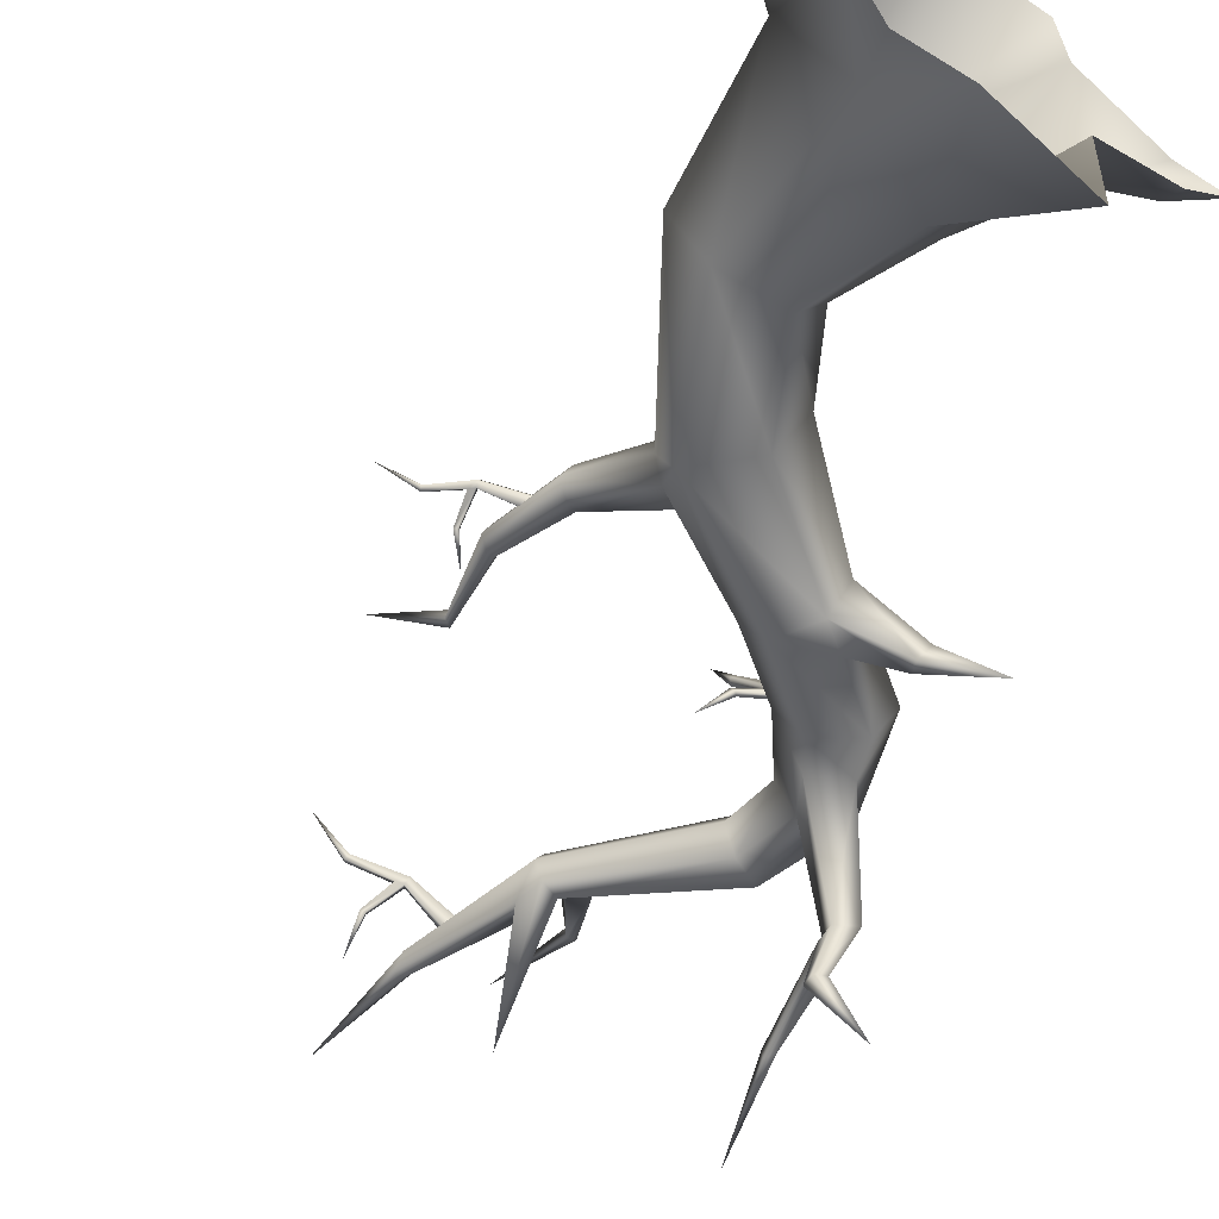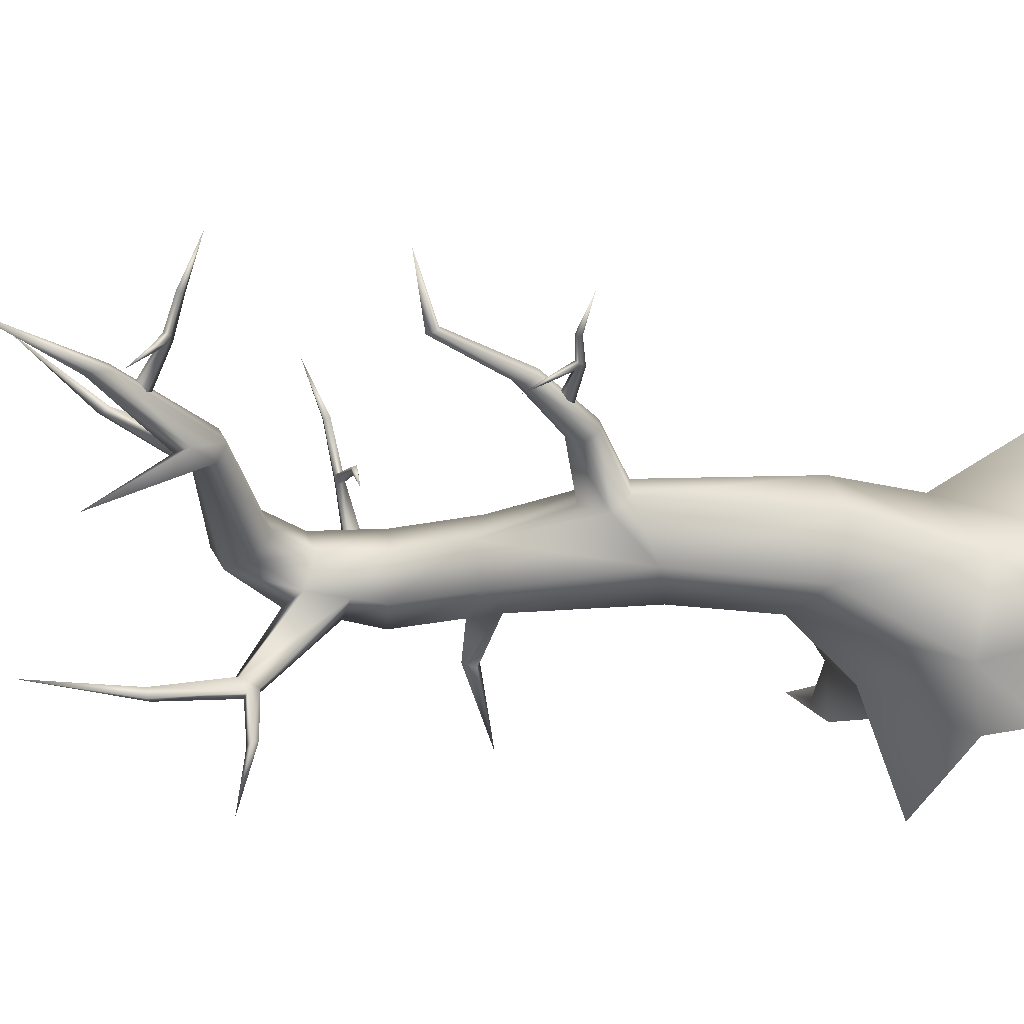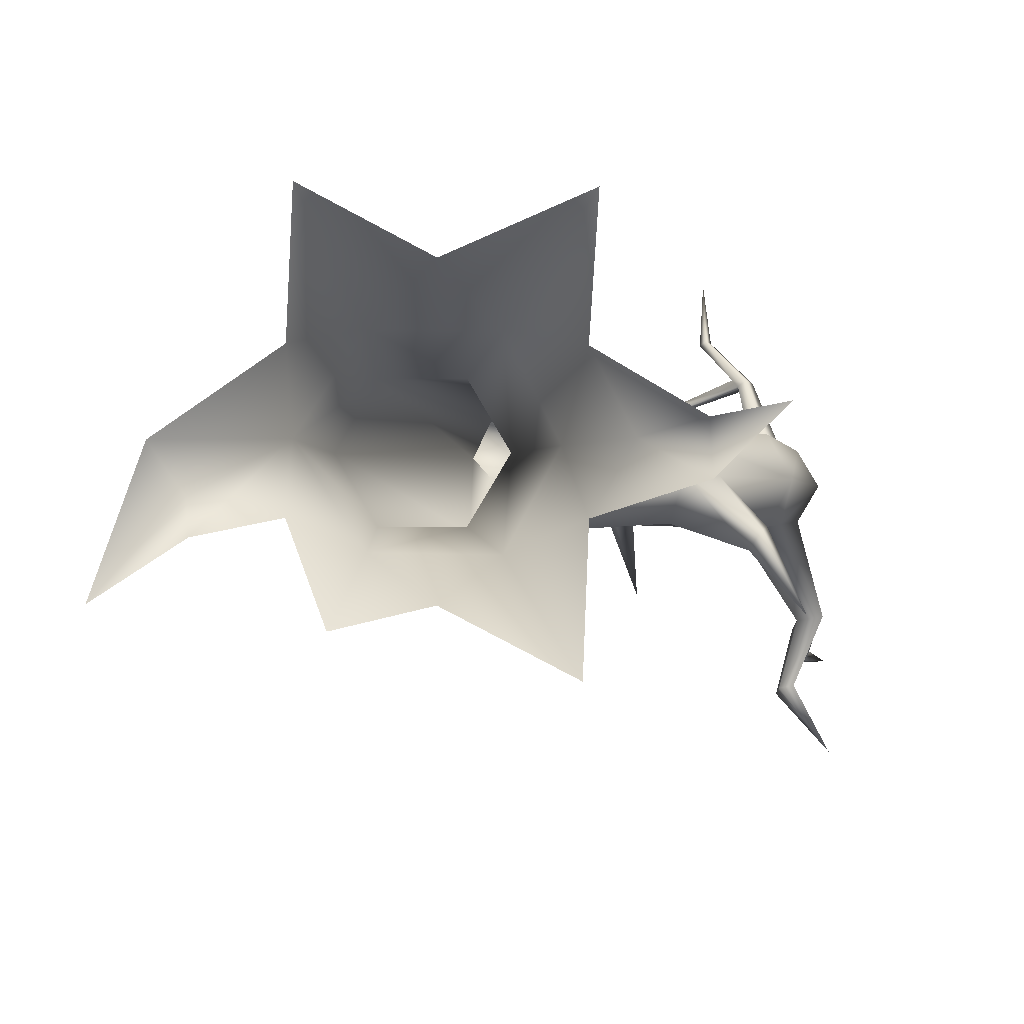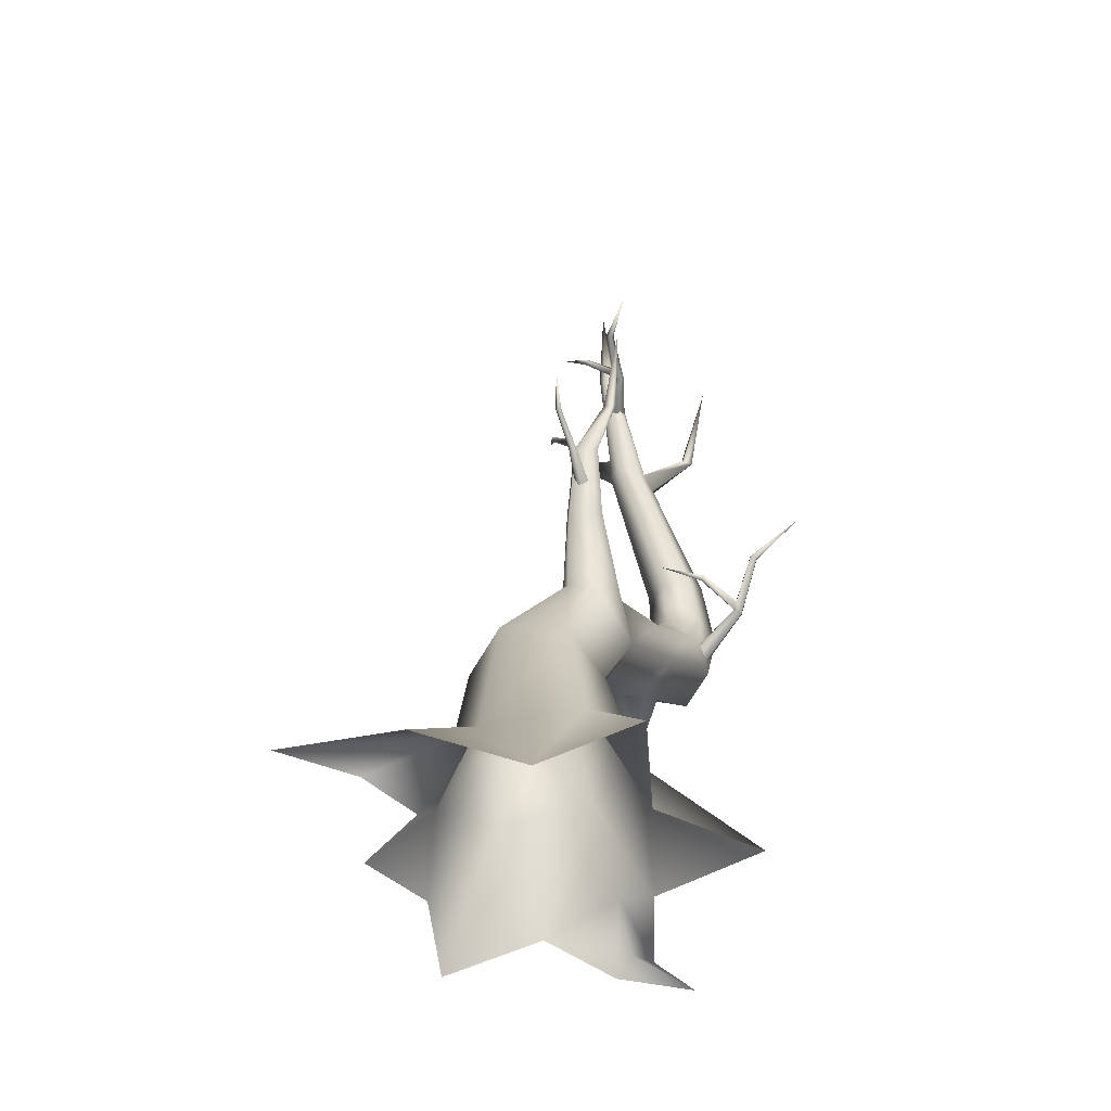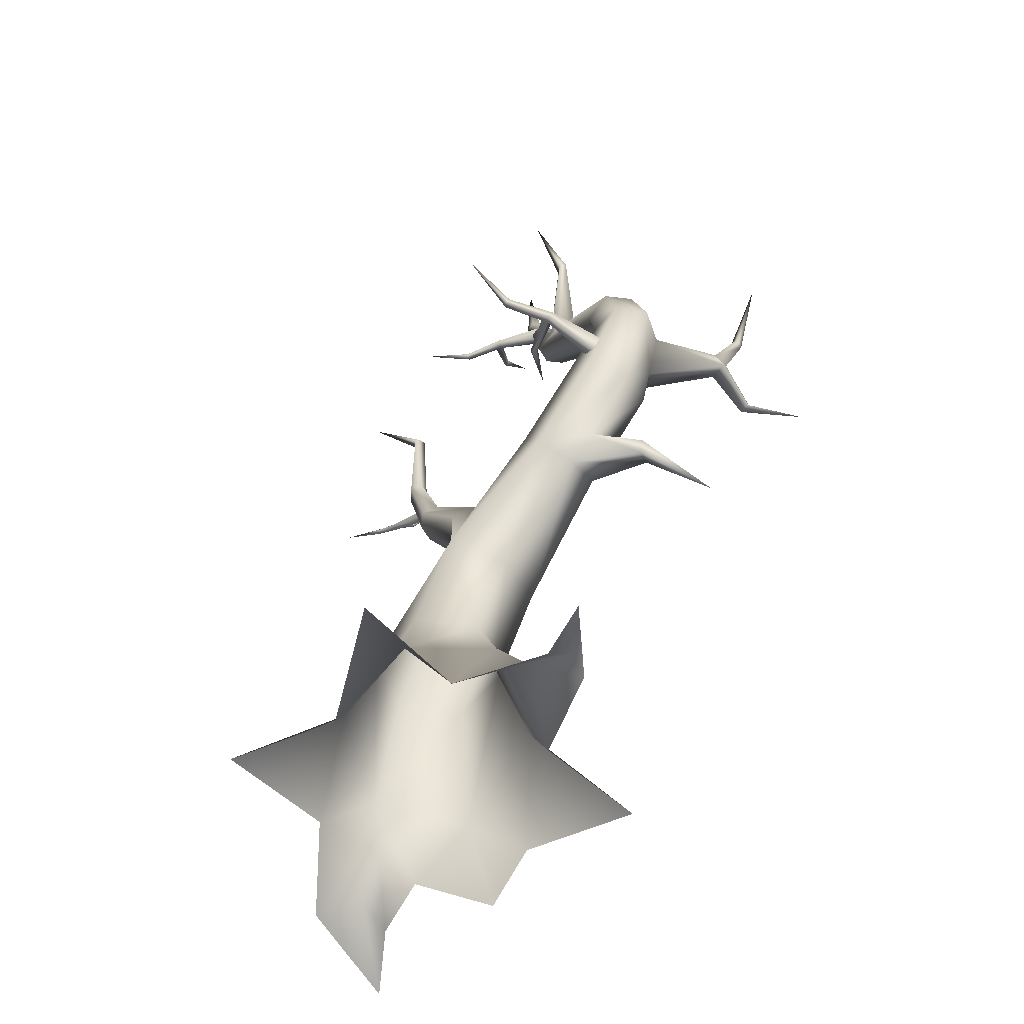
<metadata>
{"format":"obj","ext":"obj","renderer":"f3d","projection":"perspective","resolution":1024,"background":"white","views":[{"elev":-57.5,"azim":-36.8,"up":"+Z"},{"elev":-30.9,"azim":-130.1,"up":"+Z"},{"elev":-2.6,"azim":-3.5,"up":"+Z"},{"elev":-48.0,"azim":-57.9,"up":"+Y"},{"elev":-62.5,"azim":50.5,"up":"+Y"}]}
</metadata>
<code>
g fcbg_cityforestcrystal_003_tree_01
v 0.965 3.691 0.04404
v 1.136 4.234 -0.3327
v 0.9441 3.838 0.05365
v 0.965 3.691 0.04404
v 0.9441 3.838 0.05365
v 0.9166 3.674 0.1314
v 0.7663 4.352 0.1314
v 0.7801 4.434 0.09251
v 0.965 3.691 0.2187
v 0.7747 5.03 0.1314
v 0.7905 4.36 0.175
v 0.8389 4.377 0.175
v 0.8632 4.385 0.1314
v 1.062 3.724 0.2187
v 1.11 3.74 0.1314
v 1.142 3.646 0.2303
v 1.621 3.187 0.2706
v 1.469 3.126 0.2706
v 1.365 4.022 0.3915
v 1.316 4.025 0.3648
v 1.315 4.557 0.5271
v 1.386 4.044 0.3591
v 1.195 3.665 0.1336
v 1.697 3.218 0.1314
v 1.802 2.797 0.1314
v 1.708 2.804 0.2895
v 1.519 2.817 0.2895
v 1.504 2.35 0.3308
v 1.312 2.498 0.3308
v 1.041 2.039 0.3308
v 0.9293 2.241 0.3308
v 0.4319 1.596 0.4506
v 0.4843 2.065 0.3281
v 0.3765 1.997 0.4103
v 0.2842 1.931 0.3416
v -0.192 1.141 0.4506
v 1.6 2.276 0.1314
v 1.592 2.545 -0.05026
v 1.708 2.804 -0.02673
v 1.826 2.84 -0.4511
v 1.808 2.977 -0.4186
v 1.815 2.912 -0.492
v 1.255 2.044 0.1314
v 1.096 1.937 0.1314
v 0.5535 1.489 0.1644
v 0.3207 1.119 0.1644
v 0.15 1.114 0.4506
v -0.2426 0.5204 0.5752
v 0.2568 0.5489 0.5752
v 0.4824 0.6906 0.1644
v -0.003984 -0.0002193 0.7663
v 0.5224 -0.0002193 0.4653
v 0.5653 0.05167 1.028
v 0.9166 3.674 0.1314
v 0.965 3.691 0.2187
v 1.469 3.126 0.2706
v 1.394 3.095 0.1314
v 1.519 2.817 0.2895
v 0.965 3.691 0.04404
v 1.425 2.824 0.1314
v 1.312 2.498 0.3308
v 1.469 3.126 -0.007867
v 1.519 2.817 -0.02673
v 1.216 2.572 0.1314
v 0.9293 2.241 0.3308
v 0.8737 2.343 0.1314
v 0.4843 2.065 0.3281
v 1.062 3.724 0.04404
v 1.136 4.234 -0.3327
v 1.621 3.187 -0.007867
v 1.03 3.868 0.05365
v 0.9441 3.838 0.05365
v 0.8232 4.449 0.09251
v 0.7801 4.434 0.09251
v 0.7747 5.03 0.1314
v 0.8632 4.385 0.1314
v 1.11 3.74 0.1314
v 1.195 3.665 0.1336
v 1.697 3.218 0.1314
v 1.708 2.804 -0.02673
v 1.802 2.797 0.1314
v 1.808 2.977 -0.4186
v 1.751 2.984 -0.4277
v 1.855 3.412 -0.6061
v 1.401 2.635 -0.05026
v 1.807 3.435 -0.6086
v 1.707 2.964 -0.511
v 2.023 3.959 -0.6591
v 1.807 3.424 -0.6632
v 1.84 3.385 -0.6519
v 1.815 2.912 -0.492
v 1.698 2.963 -0.7876
v 1.718 2.891 -0.4701
v 1.636 2.983 -0.7994
v 1.859 2.894 -1.058
v 1.643 2.935 -0.7725
v 1.705 2.915 -0.7608
v 1.826 2.84 -0.4511
v 1.592 2.545 -0.05026
v 1.312 2.498 -0.06803
v 1.504 2.35 -0.06803
v 1.6 2.276 0.1314
v 1.255 2.044 0.1314
v 0.9293 2.241 -0.06803
v 0.1947 1.846 -0.1218
v 1.187 2.137 -0.06803
v 1.441 1.951 -0.08524
v 1.041 2.039 -0.06803
v 1.394 1.994 -0.1657
v 1.556 1.655 -0.4565
v 1.36 1.926 -0.1839
v 1.404 1.877 -0.105
v 1.096 1.937 0.1314
v 0.4319 1.596 -0.1218
v 0.5535 1.489 0.1644
v 0.15 1.114 -0.1218
v 0.3207 1.119 0.1644
v -0.192 1.141 -0.1218
v 0.2568 0.5489 -0.2465
v 0.4824 0.6906 0.1644
v -0.2426 0.286 -0.2465
v -0.5089 0.4005 0.1644
v -0.3594 1.177 0.1644
v -0.5254 -0.0002193 -0.1366
v -0.382 -0.0002193 -0.5273
v -0.003984 -0.0002193 -0.4375
v 0.4998 -0.0002193 -0.6996
v 0.5224 -0.0002193 -0.1366
v -0.8565 -0.0002193 -0.2051
v 0.7176 0.255 0.1644
v 0.5224 -0.0002193 0.4653
v 0.9547 -0.0002193 0.002357
v 0.944 -0.0002193 0.2196
v 0.9638 0.1067 0.09192
v 1.235 -0.0002193 0.2772
v -0.8733 0.1178 -0.05889
v -1.205 -0.0002193 -0.4342
v -1.002 -0.0002193 0.1309
v -0.5254 -0.0002193 0.4653
v -0.2426 0.5204 0.5752
v -0.5029 -0.0002193 1.028
v -0.003984 -0.0002193 0.7663
v -0.192 1.141 0.4506
v 0.2151 1.984 0.1989
v 0.2842 1.931 0.3416
v 0.2898 2.041 0.1215
v 0.0378 2.325 0.3188
v 0.07955 2.296 0.411
v 0.4291 2.118 0.1989
v 0.1754 2.411 0.3187
v 0.2076 2.381 0.4023
v 0.0949 2.782 0.4498
v 0.09521 2.365 0.2699
v -0.0253 2.73 0.3963
v 0.00365 2.707 0.4589
v 0.125 3.16 0.5418
v 0.07287 2.795 0.3946
v 0.01911 2.765 0.3619
v 0.1166 3.18 0.4988
v -0.07277 3.468 0.7091
v 0.1593 3.205 0.4988
v 0.1654 3.186 0.5378
v 1.808 2.977 -0.4186
v 1.84 3.385 -0.6519
v 1.815 2.912 -0.492
v 1.855 3.412 -0.6061
v 2.023 3.959 -0.6591
v 1.11 3.74 0.1314
v 1.316 4.025 0.3648
v 1.062 3.724 0.2187
v 1.336 4.045 0.3356
v 1.195 3.665 0.1336
v 1.386 4.044 0.3591
v 1.255 2.044 0.1314
v 1.404 1.877 -0.105
v 1.096 1.937 0.1314
v 1.441 1.951 -0.08524
v 1.556 1.655 -0.4565
v 0.3765 1.997 0.4103
v 0.2842 1.931 0.3416
v 0.07955 2.296 0.411
v 0.1442 2.336 0.4573
v 0.4843 2.065 0.3281
v 0.00365 2.707 0.4589
v 0.2076 2.381 0.4023
v 0.05177 2.746 0.4942
v 0.125 3.16 0.5418
v 0.0949 2.782 0.4498
v 0.1453 3.173 0.5578
v -0.07277 3.468 0.7091
v 0.1654 3.186 0.5378
v 1.815 2.912 -0.492
v 1.705 2.915 -0.7608
v 1.826 2.84 -0.4511
v 1.698 2.963 -0.7876
v 1.859 2.894 -1.058
v 1.504 2.598 0.2852
v 1.423 2.676 0.5673
v 1.458 2.526 0.2944
v 1.451 2.708 0.551
v 1.588 2.539 0.2855
v 1.49 2.686 0.5798
v 1.531 2.469 0.2944
v 1.458 2.655 0.5938
v 1.458 2.526 0.2944
v 1.423 2.676 0.5673
v 1.402 2.707 0.5975
v 1.306 2.861 0.7885
v 1.28 2.878 0.7684
v 1.316 3.039 1.058
v 1.331 2.885 0.7779
v 1.301 2.901 0.756
v 1.28 2.878 0.7684
v 1.402 2.707 0.5975
v 1.428 2.737 0.5817
v 1.209 2.803 0.4938
v 1.192 2.783 0.504
v 1.064 2.853 0.2982
v 1.224 2.784 0.4737
v 1.206 2.763 0.4843
v 1.192 2.783 0.504
v 1.402 2.707 0.5975
v 0.8531 4.205 0.1531
v 0.6377 4.176 0.2776
v 0.833 4.152 0.1101
v 0.6574 4.202 0.294
v 0.9133 4.153 0.1833
v 0.6689 4.172 0.3246
v 0.8867 4.103 0.1346
v 0.6474 4.147 0.3042
v 0.833 4.152 0.1101
v 0.6377 4.176 0.2776
v 0.6033 4.19 0.2901
v 0.4154 4.25 0.3817
v 0.408 4.271 0.3615
v 0.2431 4.291 0.5803
v 0.4317 4.269 0.3972
v 0.4229 4.291 0.374
v 0.408 4.271 0.3615
v 0.6033 4.19 0.2901
v 0.6222 4.215 0.306
v 0.5288 4.314 0.1564
v 0.5164 4.298 0.146
v 0.5403 4.431 -0.01207
v 0.5517 4.305 0.1486
v 0.5389 4.288 0.1378
v 0.5164 4.298 0.146
v 0.6033 4.19 0.2901
v 0.04956 2.556 0.4051
v -0.1456 2.603 0.4285
v 0.03561 2.529 0.3569
v -0.1304 2.613 0.4517
v 0.06388 2.495 0.4326
v -0.1421 2.586 0.4707
v 0.04832 2.472 0.379
v -0.1567 2.577 0.4444
v 0.03561 2.529 0.3569
v -0.1456 2.603 0.4285
v -0.1687 2.625 0.4311
v -0.3079 2.728 0.4578
v -0.2995 2.747 0.4458
v -0.4794 2.804 0.5623
v -0.2968 2.734 0.4777
v -0.288 2.756 0.4633
v -0.2995 2.747 0.4458
v -0.1687 2.625 0.4311
v -0.1541 2.635 0.4534
v -0.1352 2.751 0.3404
v -0.1448 2.744 0.3258
v -0.03464 2.844 0.2471
v -0.1198 2.737 0.3393
v -0.1297 2.73 0.3241
v -0.1448 2.744 0.3258
v -0.1687 2.625 0.4311
g fcbg_cityforestcrystal_003_tree_01_0
f 3 2 1
f 6 5 4
f 5 6 7
f 8 5 7
f 7 6 9
f 10 8 7
f 10 7 11
f 11 7 9
f 11 12 10
f 10 12 13
f 14 12 11
f 13 12 14
f 9 14 11
f 15 13 14
f 16 14 9
f 17 16 9
f 18 17 9
f 16 19 14
f 19 20 14
f 19 21 20
f 22 19 16
f 22 21 19
f 23 22 16
f 23 16 17
f 24 23 17
f 25 24 17
f 26 17 18
f 26 25 17
f 27 26 18
f 26 27 28
f 27 29 28
f 28 29 30
f 29 31 30
f 32 30 31
f 33 32 31
f 34 32 33
f 35 32 34
f 32 35 36
f 28 37 26
f 37 25 26
f 37 28 30
f 37 38 25
f 38 39 25
f 38 40 39
f 40 41 39
f 40 42 41
f 43 37 30
f 44 43 30
f 45 44 30
f 32 45 30
f 46 45 32
f 47 46 32
f 47 32 36
f 47 36 48
f 49 46 47
f 49 47 48
f 50 46 49
f 51 49 48
f 49 52 50
f 53 49 51
f 53 52 49
f 56 55 54
f 57 56 54
f 58 56 57
f 57 54 59
f 60 58 57
f 61 58 60
f 62 57 59
f 60 57 62
f 63 60 62
f 64 61 60
f 64 60 63
f 65 61 64
f 66 65 64
f 67 65 66
f 62 59 68
f 59 69 68
f 63 62 70
f 70 62 68
f 68 69 71
f 71 69 72
f 73 71 72
f 74 73 72
f 75 73 74
f 75 76 73
f 73 76 71
f 76 77 71
f 68 71 77
f 78 68 77
f 70 68 78
f 79 70 78
f 80 70 79
f 80 63 70
f 81 80 79
f 80 82 63
f 82 83 63
f 82 84 83
f 63 83 85
f 85 64 63
f 84 86 83
f 87 83 86
f 84 88 86
f 86 88 89
f 89 87 86
f 89 88 90
f 89 90 87
f 90 91 87
f 91 92 87
f 83 87 93
f 83 93 85
f 92 94 87
f 87 94 93
f 92 95 94
f 94 95 96
f 94 96 93
f 96 95 97
f 96 97 98
f 93 96 98
f 93 98 99
f 85 93 99
f 100 85 99
f 100 64 85
f 66 64 100
f 101 100 99
f 101 99 102
f 101 102 103
f 104 100 101
f 104 66 100
f 105 66 104
f 106 101 103
f 106 104 101
f 103 107 106
f 108 104 106
f 105 104 108
f 107 109 106
f 106 109 108
f 107 110 109
f 109 110 111
f 109 111 108
f 111 110 112
f 111 112 113
f 108 111 113
f 114 108 113
f 114 105 108
f 115 114 113
f 116 114 115
f 117 116 115
f 118 105 114
f 116 118 114
f 119 116 117
f 120 119 117
f 121 118 116
f 119 121 116
f 121 122 118
f 122 123 118
f 118 123 105
f 124 122 121
f 125 124 121
f 125 121 126
f 126 121 119
f 127 126 119
f 127 119 128
f 128 119 120
f 129 122 124
f 130 128 120
f 130 120 131
f 132 128 130
f 133 130 131
f 134 132 130
f 134 130 133
f 135 132 134
f 135 134 133
f 136 122 129
f 137 136 129
f 137 138 136
f 136 138 122
f 138 139 122
f 139 140 122
f 141 140 139
f 141 142 140
f 140 143 122
f 143 123 122
f 123 143 144
f 123 144 105
f 143 145 144
f 144 146 105
f 146 66 105
f 147 144 145
f 144 147 146
f 148 147 145
f 149 66 146
f 149 67 66
f 149 150 67
f 150 149 146
f 150 151 67
f 151 150 152
f 153 150 146
f 147 153 146
f 147 148 154
f 148 155 154
f 155 156 154
f 150 157 152
f 150 153 157
f 153 147 158
f 147 154 158
f 153 158 157
f 156 159 154
f 154 159 158
f 156 160 159
f 157 161 152
f 158 161 157
f 159 161 158
f 159 160 161
f 161 162 152
f 161 160 162
f 165 164 163
f 164 166 163
f 164 167 166
f 170 169 168
f 169 171 168
f 168 171 172
f 169 21 171
f 171 173 172
f 171 21 173
f 176 175 174
f 175 177 174
f 175 178 177
f 181 180 179
f 182 181 179
f 183 182 179
f 181 182 184
f 185 182 183
f 182 186 184
f 182 185 186
f 187 184 186
f 185 188 186
f 189 187 186
f 189 186 188
f 189 190 187
f 191 189 188
f 191 190 189
f 194 193 192
f 193 195 192
f 193 196 195
f 199 198 197
f 198 200 197
f 197 200 201
f 200 202 201
f 201 202 203
f 202 204 203
f 203 204 205
f 204 206 205
f 204 207 206
f 207 204 208
f 209 207 208
f 208 210 209
f 211 208 204
f 211 210 208
f 202 211 204
f 212 210 211
f 212 211 202
f 213 210 212
f 213 212 214
f 215 212 202
f 212 215 214
f 200 215 202
f 215 216 214
f 216 217 214
f 216 218 217
f 219 216 215
f 200 219 215
f 219 218 216
f 220 219 200
f 220 218 219
f 198 220 200
f 221 218 220
f 221 220 198
f 222 221 198
f 225 224 223
f 224 226 223
f 223 226 227
f 226 228 227
f 227 228 229
f 228 230 229
f 229 230 231
f 230 232 231
f 230 233 232
f 233 230 234
f 235 233 234
f 234 236 235
f 237 234 230
f 237 236 234
f 228 237 230
f 238 236 237
f 238 237 228
f 239 236 238
f 239 238 240
f 241 238 228
f 238 241 240
f 226 241 228
f 241 242 240
f 242 243 240
f 242 244 243
f 245 242 241
f 226 245 241
f 245 244 242
f 246 245 226
f 246 244 245
f 224 246 226
f 247 244 246
f 247 246 224
f 248 247 224
f 251 250 249
f 250 252 249
f 249 252 253
f 252 254 253
f 253 254 255
f 254 256 255
f 255 256 257
f 256 258 257
f 256 259 258
f 259 256 260
f 261 259 260
f 260 262 261
f 263 260 256
f 263 262 260
f 254 263 256
f 264 262 263
f 264 263 254
f 265 262 264
f 265 264 266
f 267 264 254
f 264 267 266
f 252 267 254
f 267 268 266
f 268 269 266
f 268 270 269
f 271 268 267
f 252 271 267
f 271 270 268
f 272 271 252
f 272 270 271
f 250 272 252
f 273 270 272
f 273 272 250
f 274 273 250

</code>
